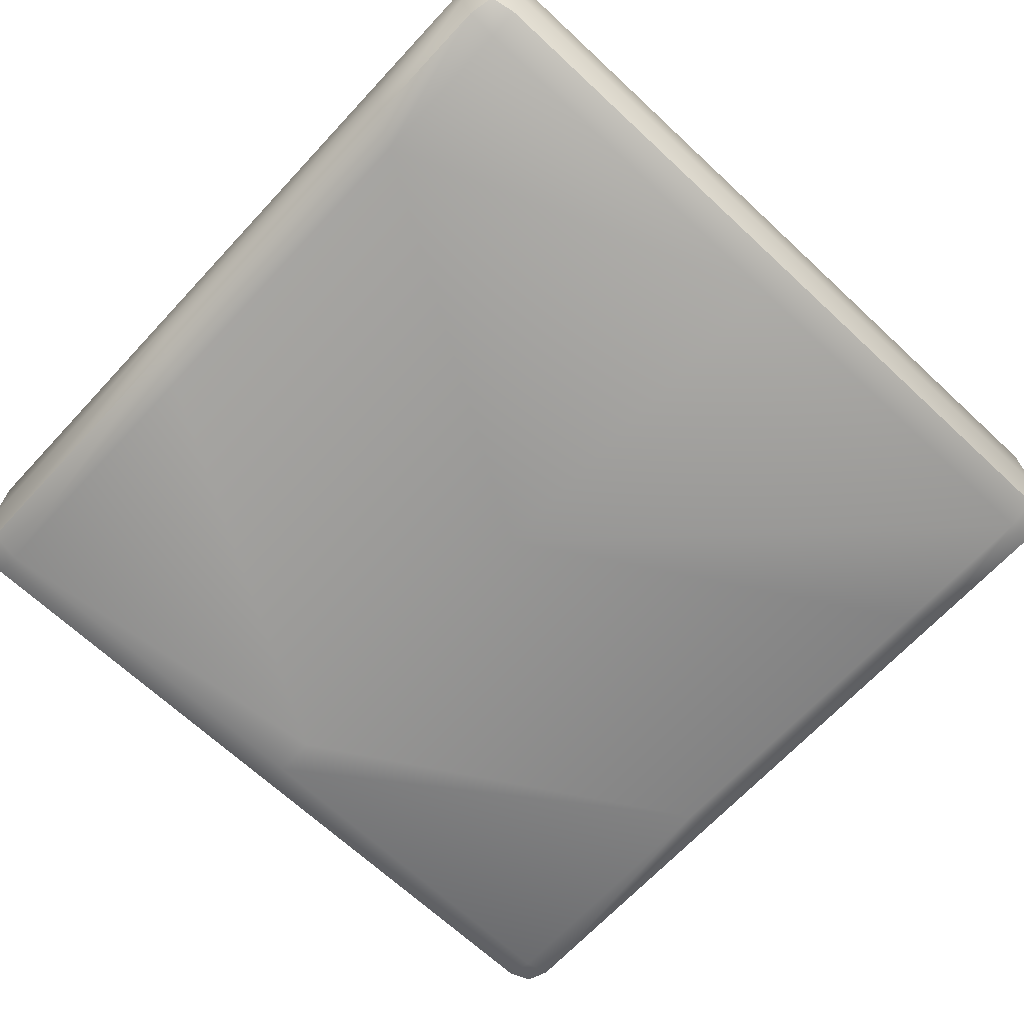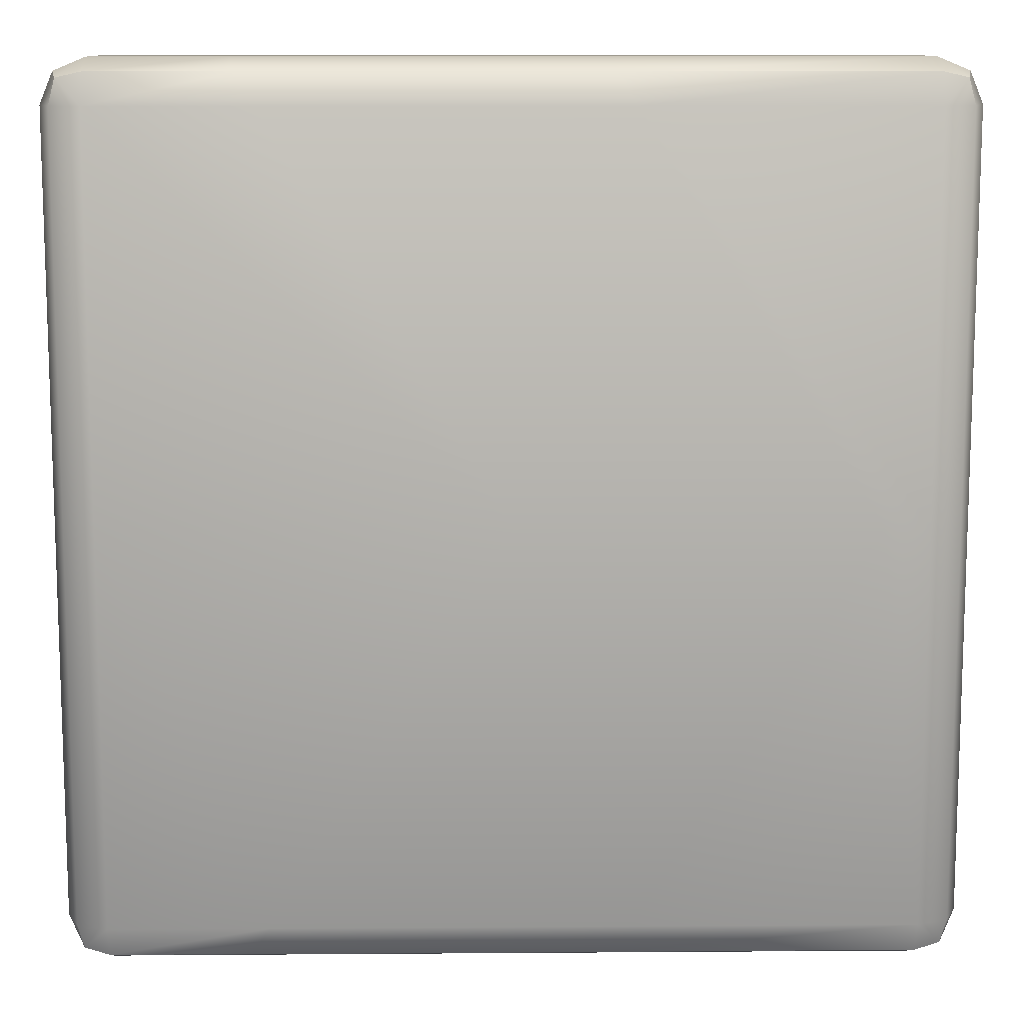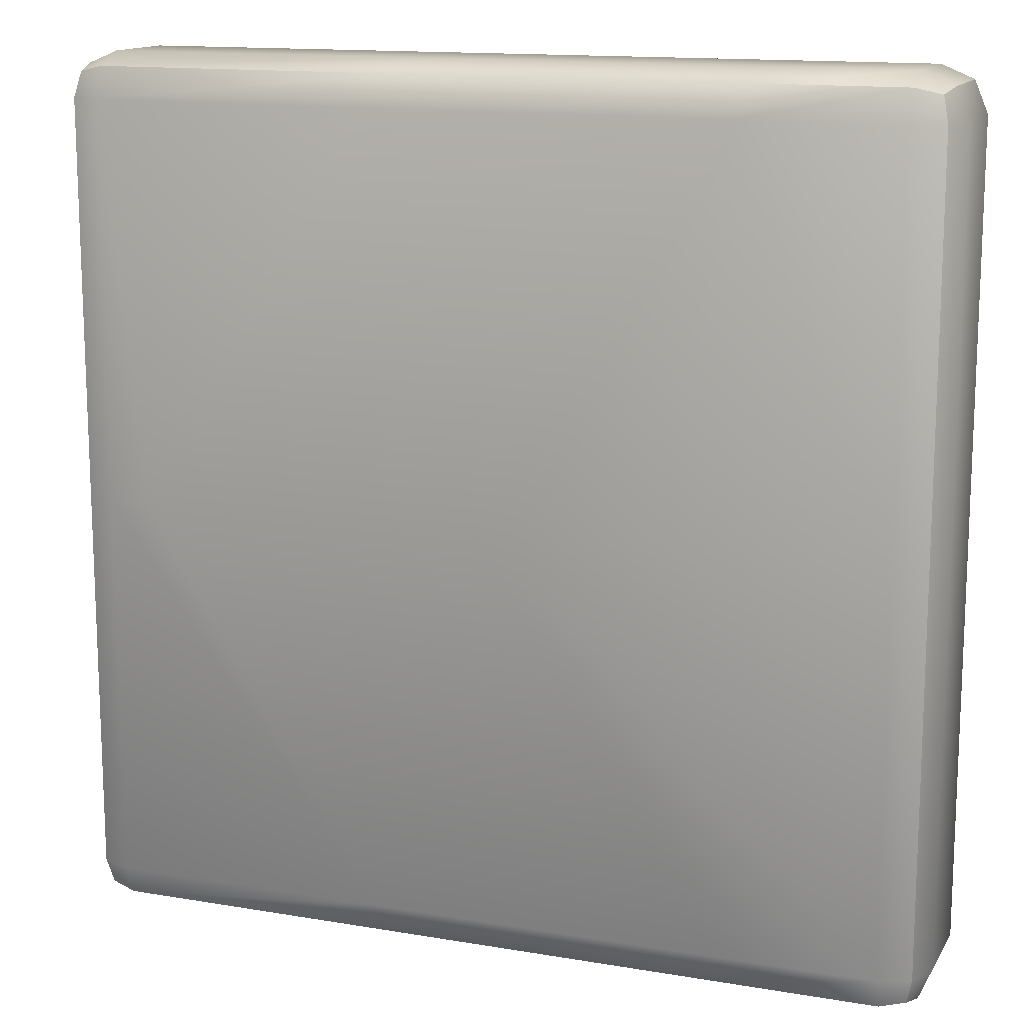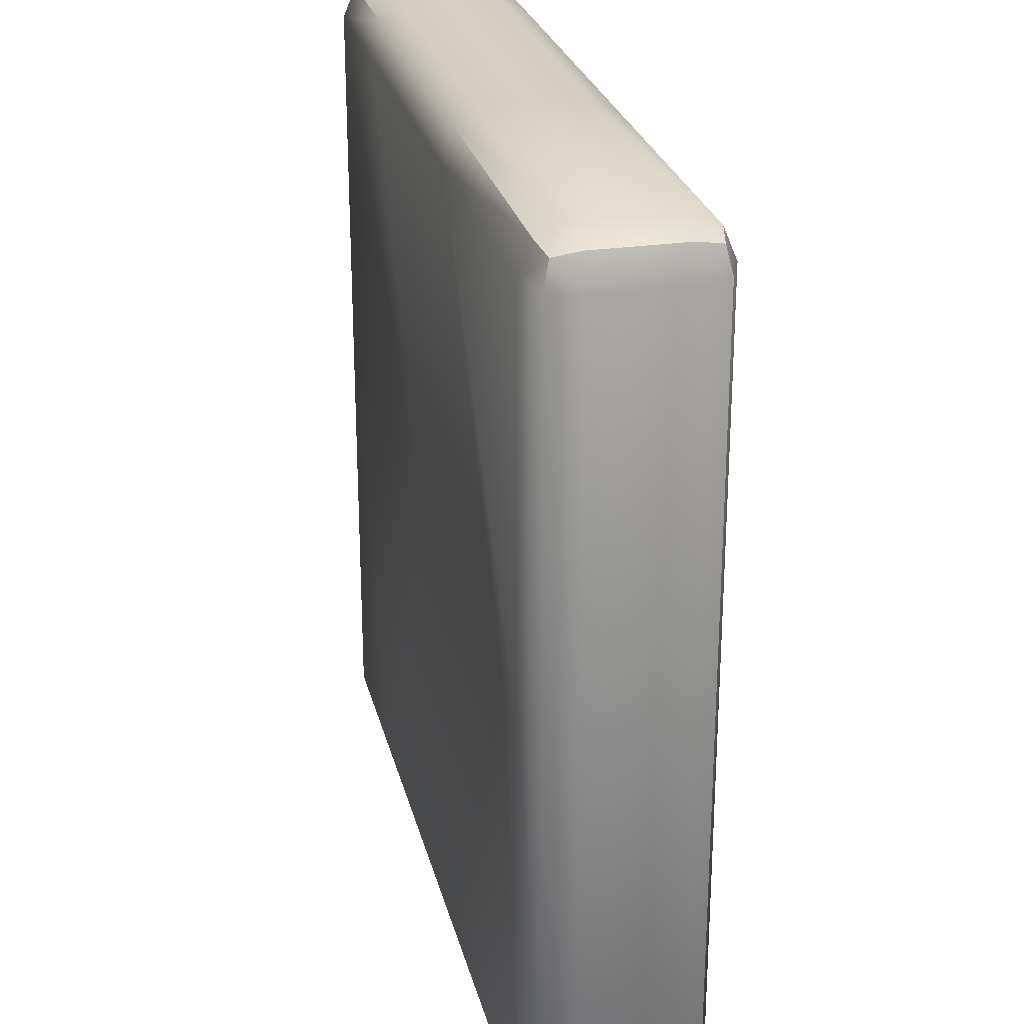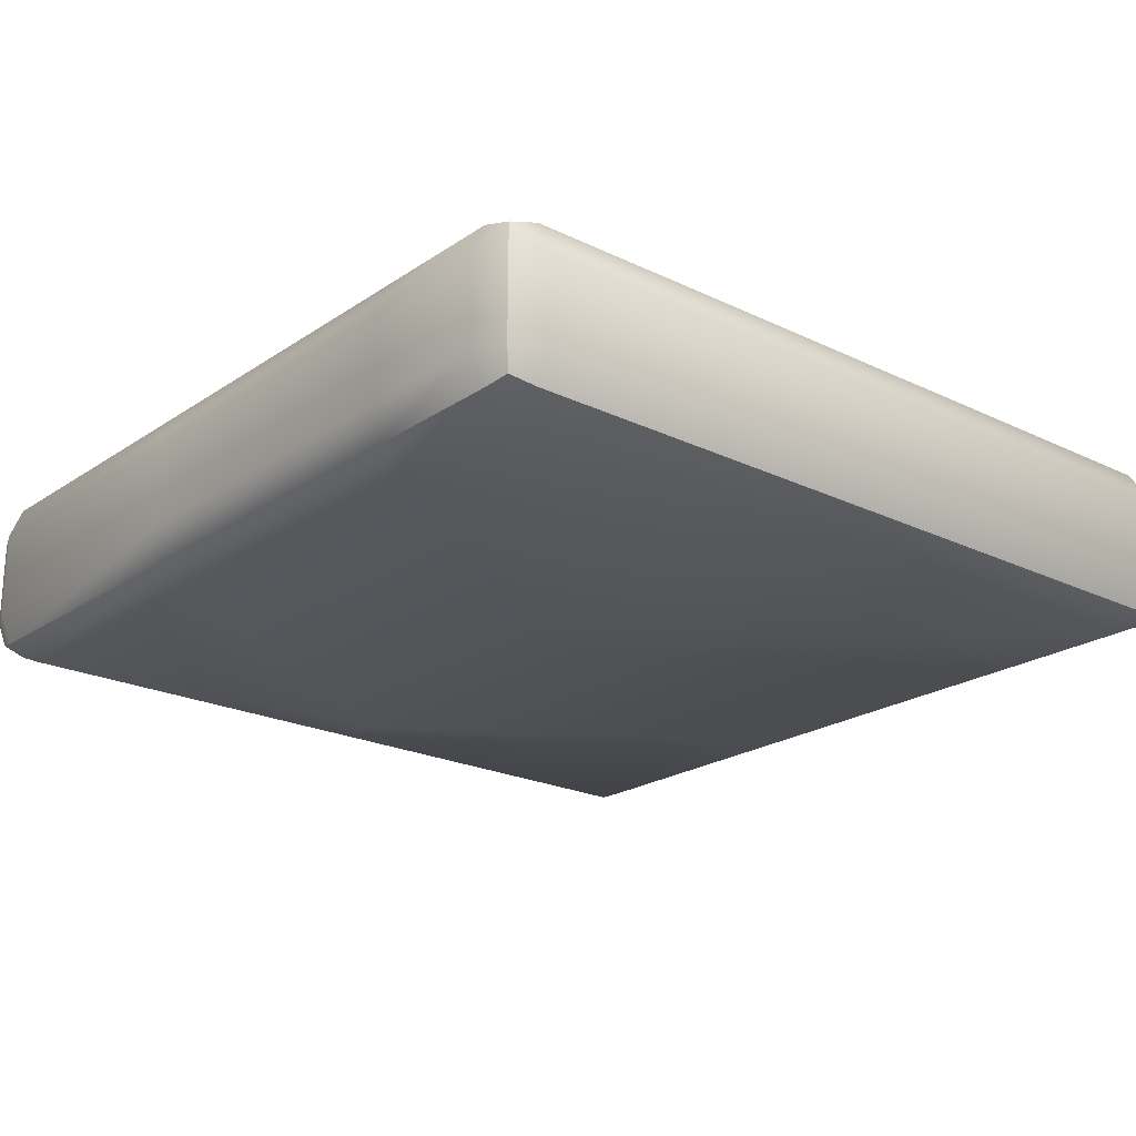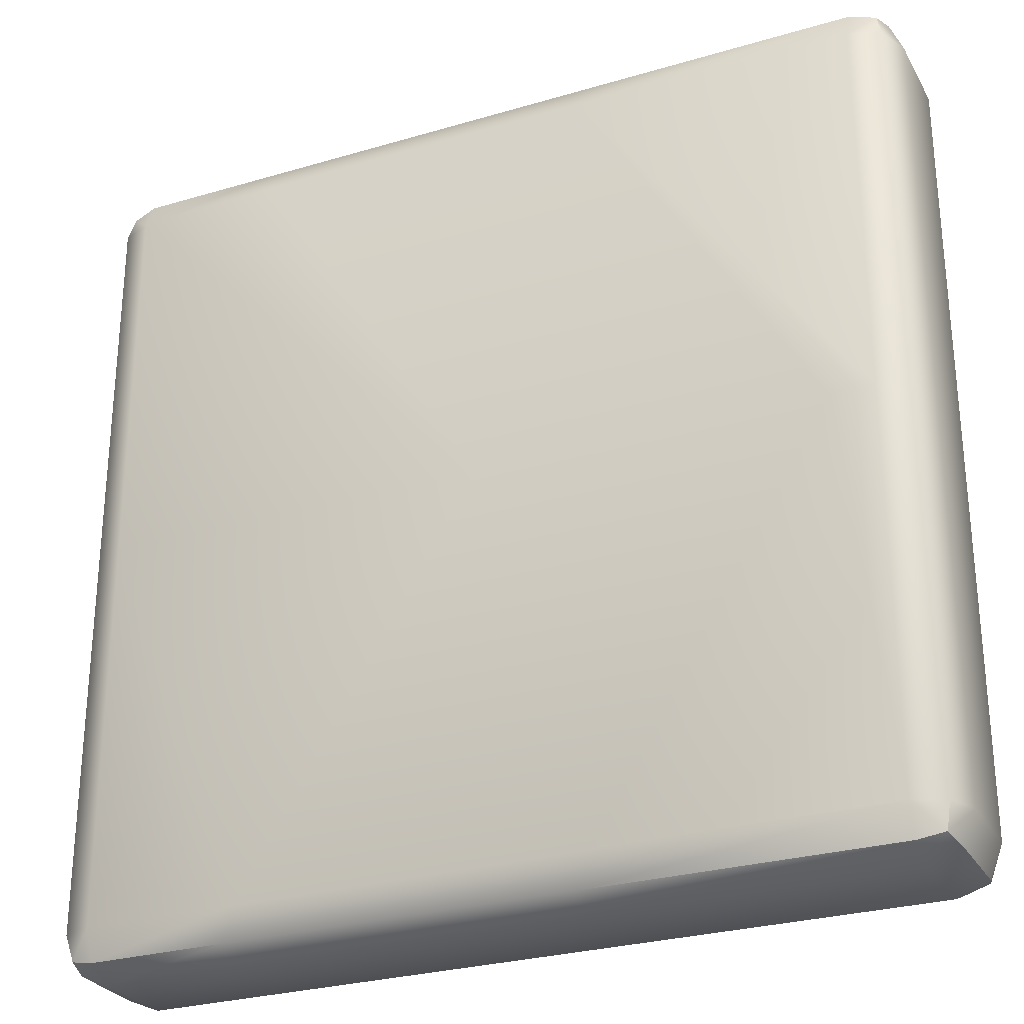
<metadata>
{"format":"obj","ext":"obj","renderer":"f3d","projection":"perspective","resolution":1024,"background":"white","views":[{"elev":-68.0,"azim":-133.0,"up":"+Z"},{"elev":11.2,"azim":-1.0,"up":"+Y"},{"elev":14.0,"azim":-159.4,"up":"+Y"},{"elev":26.1,"azim":76.9,"up":"+Y"},{"elev":-21.7,"azim":-130.4,"up":"+Z"},{"elev":-28.1,"azim":24.2,"up":"+Y"}]}
</metadata>
<code>
o signage_arrow_wall_red
v 0.4 0 0.1
v 0.4 0 -0.1
v 0 0 -0.1
v 0 0 0.1
v -0.45 -0.5 0.05
v -0.45 -0.45 0.1
v -0.5 -0.45 0.05
v -0.45 -0.4854 0.08536
v -0.4789 -0.4789 0.07887
v -0.4854 -0.45 0.08536
v -0.4854 -0.4854 0.05
v -0.45 0.45 0.1
v -0.45 0.5 0.05
v -0.5 0.45 0.05
v -0.45 0.4854 0.08536
v -0.4789 0.4789 0.07887
v -0.4854 0.4854 0.05
v -0.4854 0.45 0.08536
v -0.45 -0.5 -0.05
v -0.5 -0.45 -0.05
v -0.45 -0.45 -0.1
v -0.4854 -0.4854 -0.05
v -0.4789 -0.4789 -0.07887
v -0.4854 -0.45 -0.08536
v -0.45 -0.4854 -0.08536
v -0.45 0.5 -0.05
v -0.45 0.45 -0.1
v -0.5 0.45 -0.05
v -0.45 0.4854 -0.08536
v -0.4789 0.4789 -0.07887
v -0.4854 0.45 -0.08536
v -0.4854 0.4854 -0.05
v 0.45 -0.5 0.05
v 0.5 -0.45 0.05
v 0.45 -0.45 0.1
v 0.4854 -0.4854 0.05
v 0.4789 -0.4789 0.07887
v 0.4854 -0.45 0.08536
v 0.45 -0.4854 0.08536
v 0.45 0.5 0.05
v 0.45 0.45 0.1
v 0.5 0.45 0.05
v 0.45 0.4854 0.08536
v 0.4789 0.4789 0.07887
v 0.4854 0.45 0.08536
v 0.4854 0.4854 0.05
v 0.45 -0.45 -0.1
v 0.5 -0.45 -0.05
v 0.45 -0.5 -0.05
v 0.4854 -0.45 -0.08536
v 0.4789 -0.4789 -0.07887
v 0.4854 -0.4854 -0.05
v 0.45 -0.4854 -0.08536
v 0.45 0.5 -0.05
v 0.5 0.45 -0.05
v 0.45 0.45 -0.1
v 0.4854 0.4854 -0.05
v 0.4789 0.4789 -0.07887
v 0.4854 0.45 -0.08536
v 0.45 0.4854 -0.08536
v -0.5 0 0.05
v -0.45 0 0.1
v -0.4854 0 0.08536
v -0.5 0 -0.05
v -0.45 0 -0.1
v -0.4854 0 -0.08536
v 0.45 0 -0.1
v 0.5 0 -0.05
v 0.4854 0 -0.08536
v 0.5 0 0.05
v 0.45 0 0.1
v 0.4854 0 0.08536
v 0.1 0.5 -0.05
v 0.13 0.45 -0.1
v 0.1088 0.4854 -0.08536
v 0.1 -0.5 0.05
v 0.13 -0.45 0.1
v 0.1088 -0.4854 0.08536
v 0.1 -0.5 -0.05
v 0.13 -0.45 -0.1
v 0.1088 -0.4854 -0.08536
v 0.1 0.5 0.05
v 0.13 0.45 0.1
v 0.1088 0.4854 0.08536
v -0.3 -0.5 -0.05
v -0.27 -0.45 -0.1
v -0.2912 -0.4854 -0.08536
v -0.3 0.5 0.05
v -0.27 0.45 0.1
v -0.2912 0.4854 0.08536
v -0.27 0.45 -0.1
v -0.3 0.5 -0.05
v -0.2912 0.4854 -0.08536
v -0.27 -0.45 0.1
v -0.3 -0.5 0.05
v -0.2912 -0.4854 0.08536
f 92 26 13 88
f 71 41 83 1
f 85 79 76 95
f 1 83 89 4
f 35 71 1 77
f 94 4 62 6
f 2 74 56 67
f 54 73 82 40
f 80 2 67 47
f 68 55 42 70
f 3 2 80 86
f 48 68 70 34
f 3 91 74 2
f 4 89 12 62
f 65 27 91 3
f 79 49 33 76
f 7 61 64 20
f 1 4 94 77
f 21 65 3 86
f 73 92 88 82
f 61 14 28 64
f 5 8 9 11
f 6 10 9 8
f 7 11 9 10
f 12 15 16 18
f 13 17 16 15
f 14 18 16 17
f 19 22 23 25
f 20 24 23 22
f 21 25 23 24
f 26 29 30 32
f 27 31 30 29
f 28 32 30 31
f 33 36 37 39
f 34 38 37 36
f 35 39 37 38
f 40 43 44 46
f 41 45 44 43
f 42 46 44 45
f 47 50 51 53
f 48 52 51 50
f 49 53 51 52
f 54 57 58 60
f 55 59 58 57
f 56 60 58 59
f 19 5 11 22
f 22 11 7 20
f 62 12 18 63
f 63 18 14 61
f 13 26 32 17
f 17 32 28 14
f 65 21 24 66
f 66 24 20 64
f 68 48 50 69
f 69 50 47 67
f 33 49 52 36
f 36 52 48 34
f 54 40 46 57
f 57 46 42 55
f 71 35 38 72
f 72 38 34 70
f 6 62 63 10
f 10 63 61 7
f 27 65 66 31
f 31 66 64 28
f 55 68 69 59
f 59 69 67 56
f 41 71 72 45
f 45 72 70 42
f 92 73 75 93
f 93 75 74 91
f 73 54 60 75
f 75 60 56 74
f 95 76 78 96
f 96 78 77 94
f 76 33 39 78
f 78 39 35 77
f 49 79 81 53
f 53 81 80 47
f 40 82 84 43
f 43 84 83 41
f 79 85 87 81
f 81 87 86 80
f 85 19 25 87
f 87 25 21 86
f 82 88 90 84
f 84 90 89 83
f 88 13 15 90
f 90 15 12 89
f 26 92 93 29
f 29 93 91 27
f 5 95 96 8
f 8 96 94 6
f 19 85 95 5

</code>
